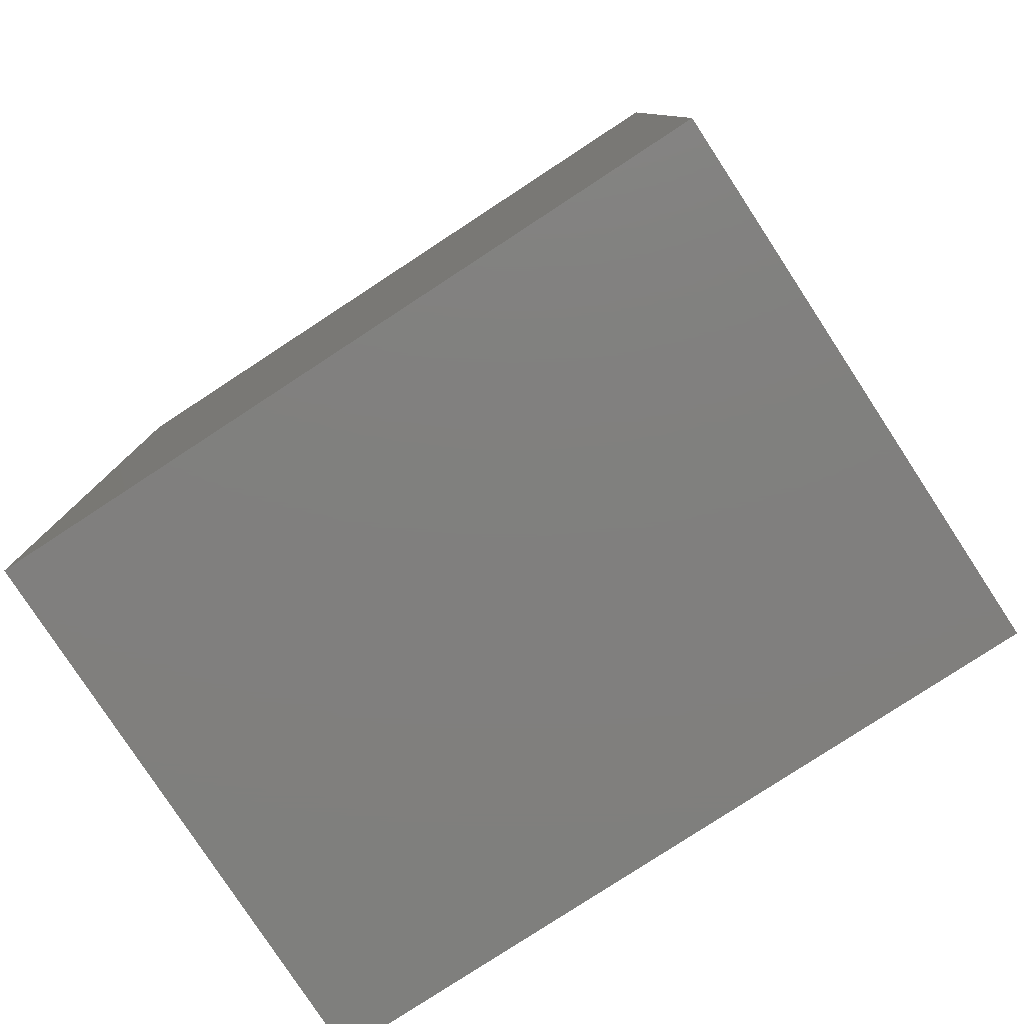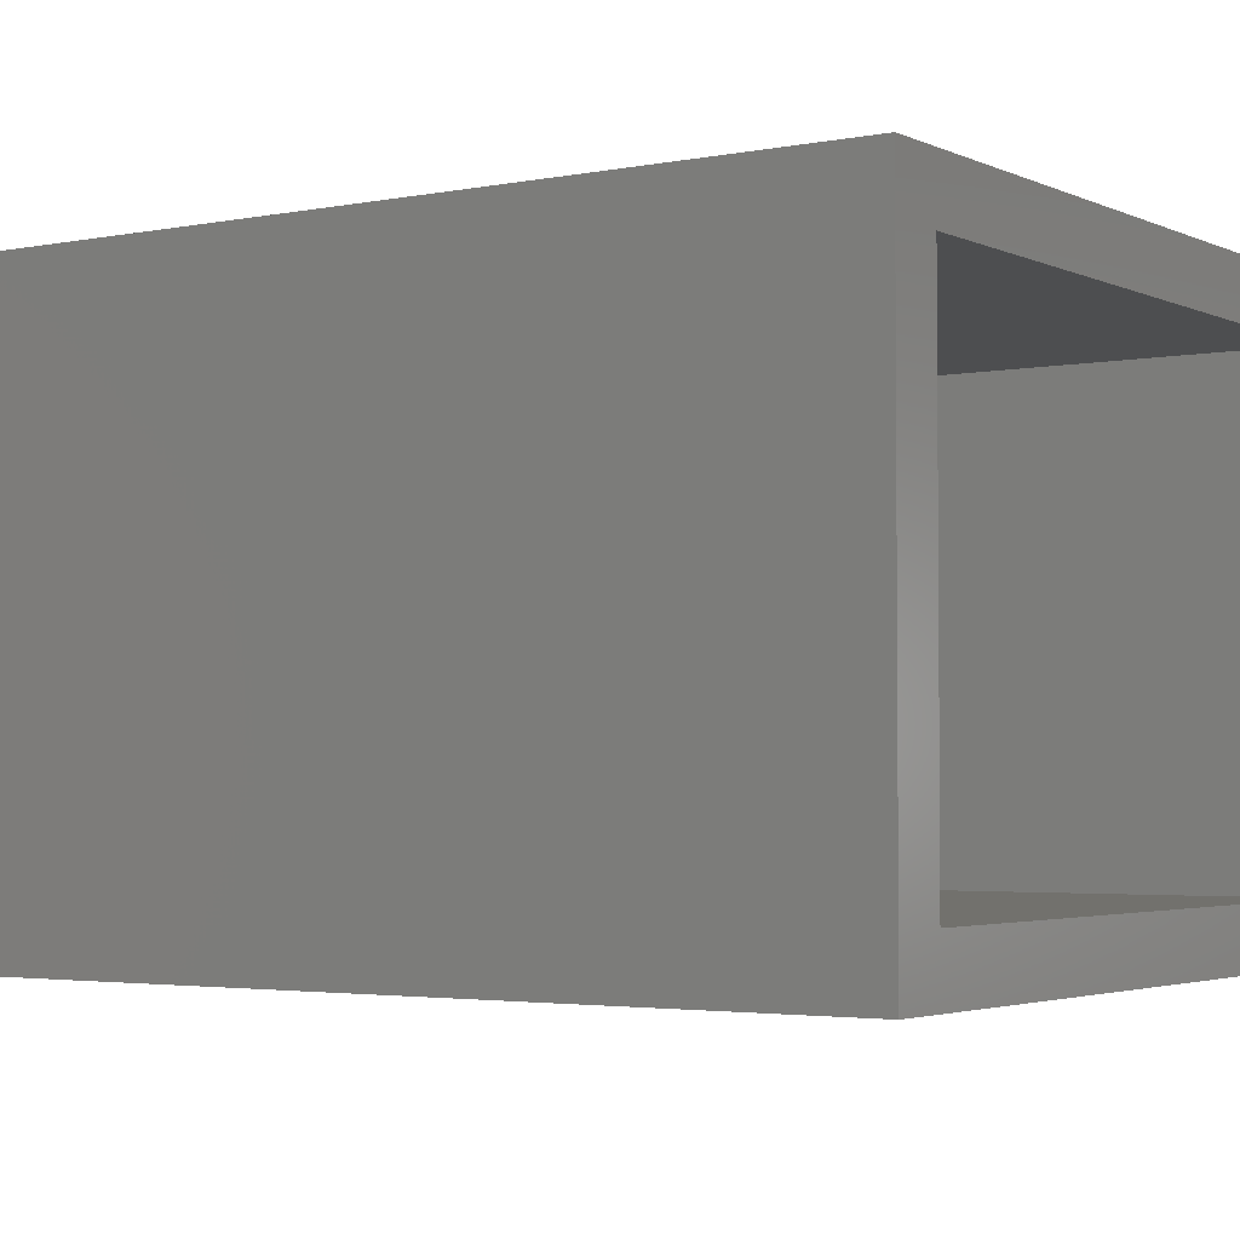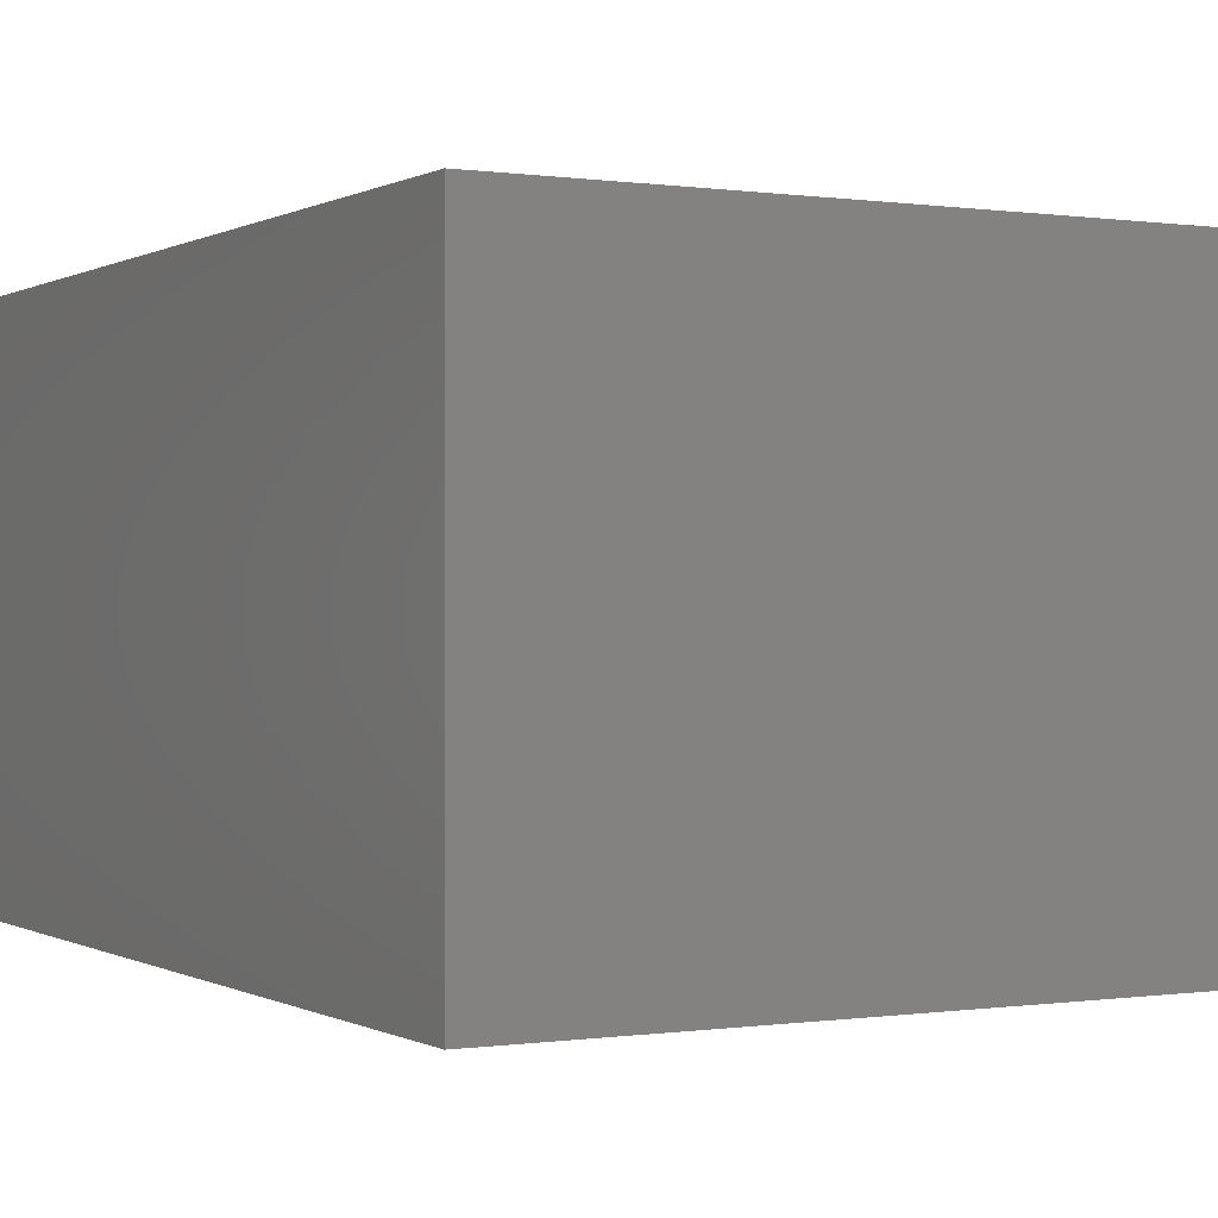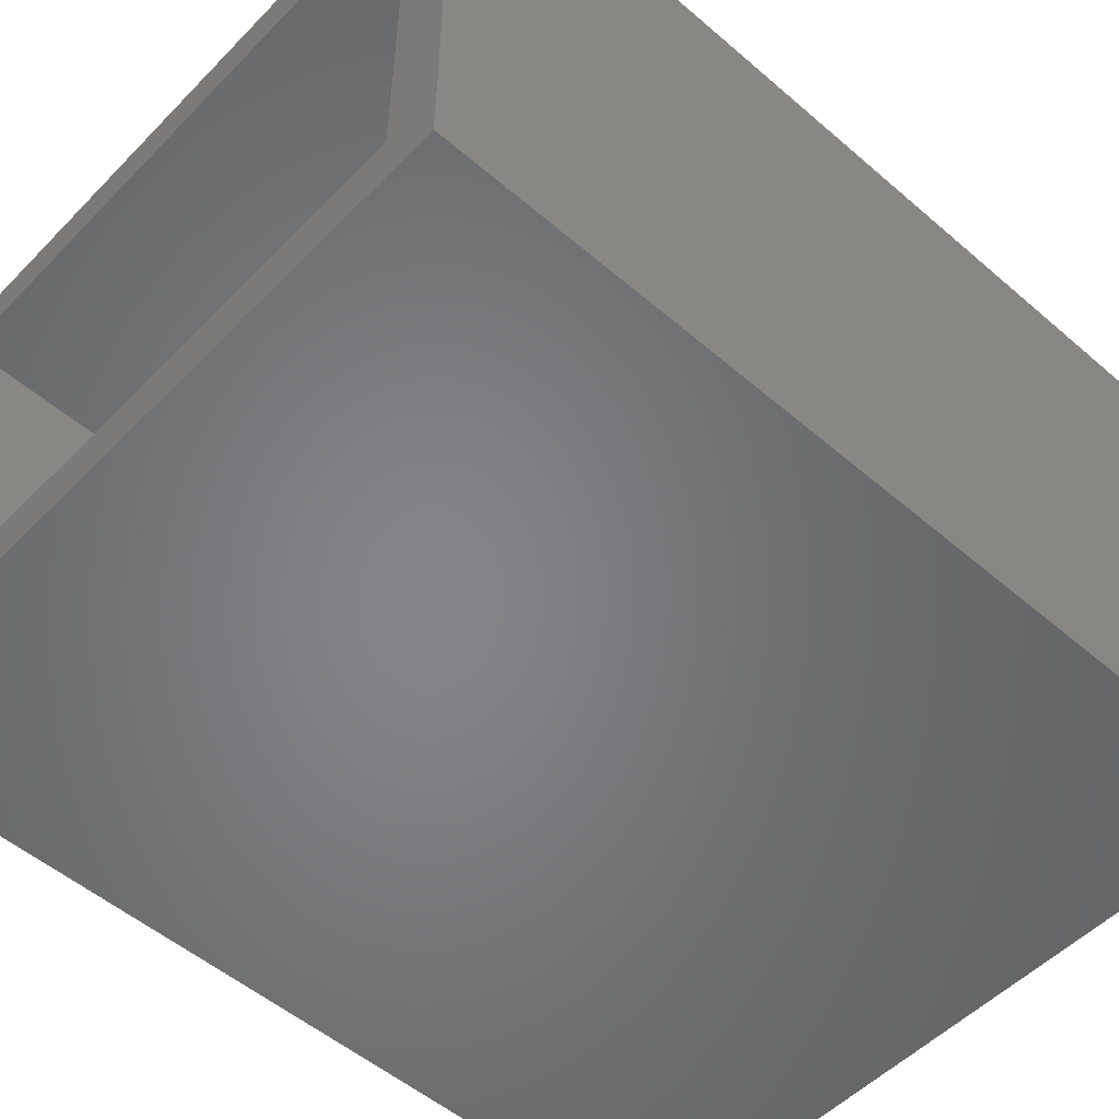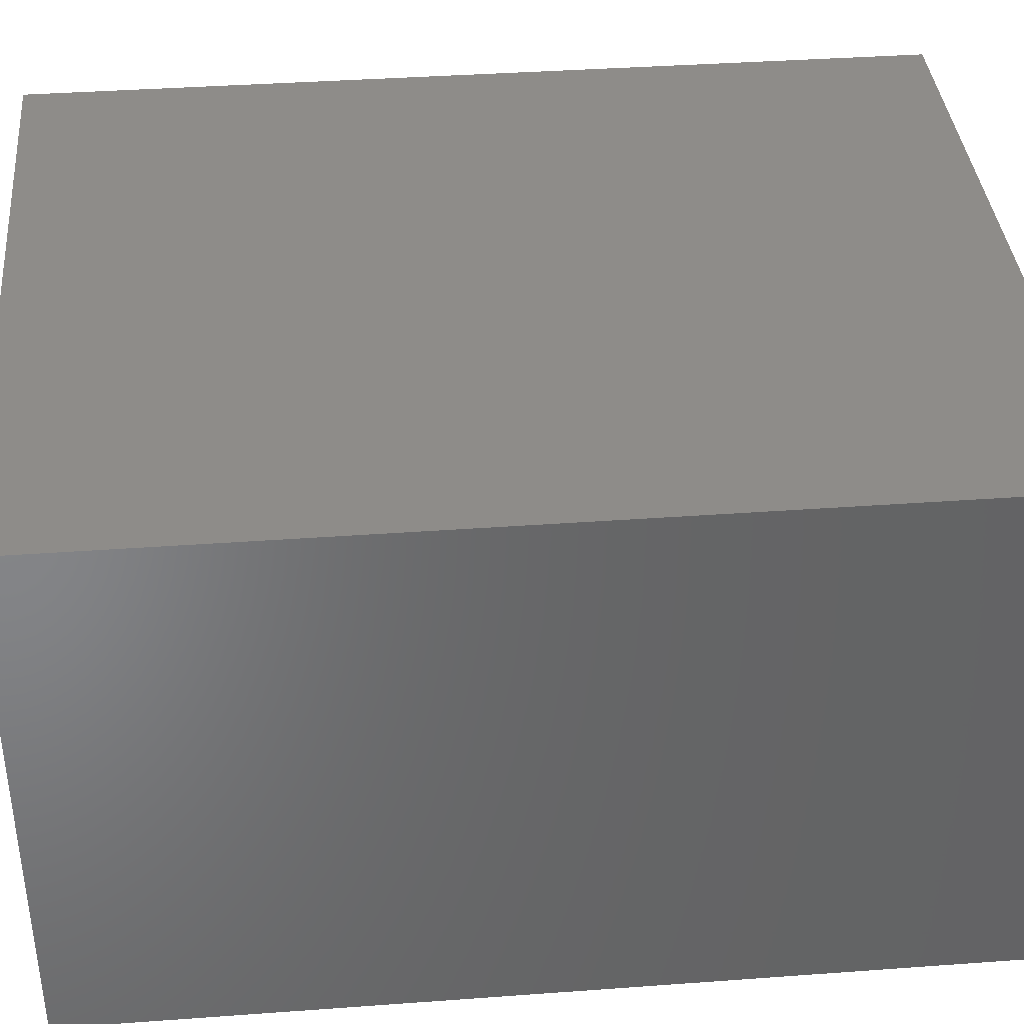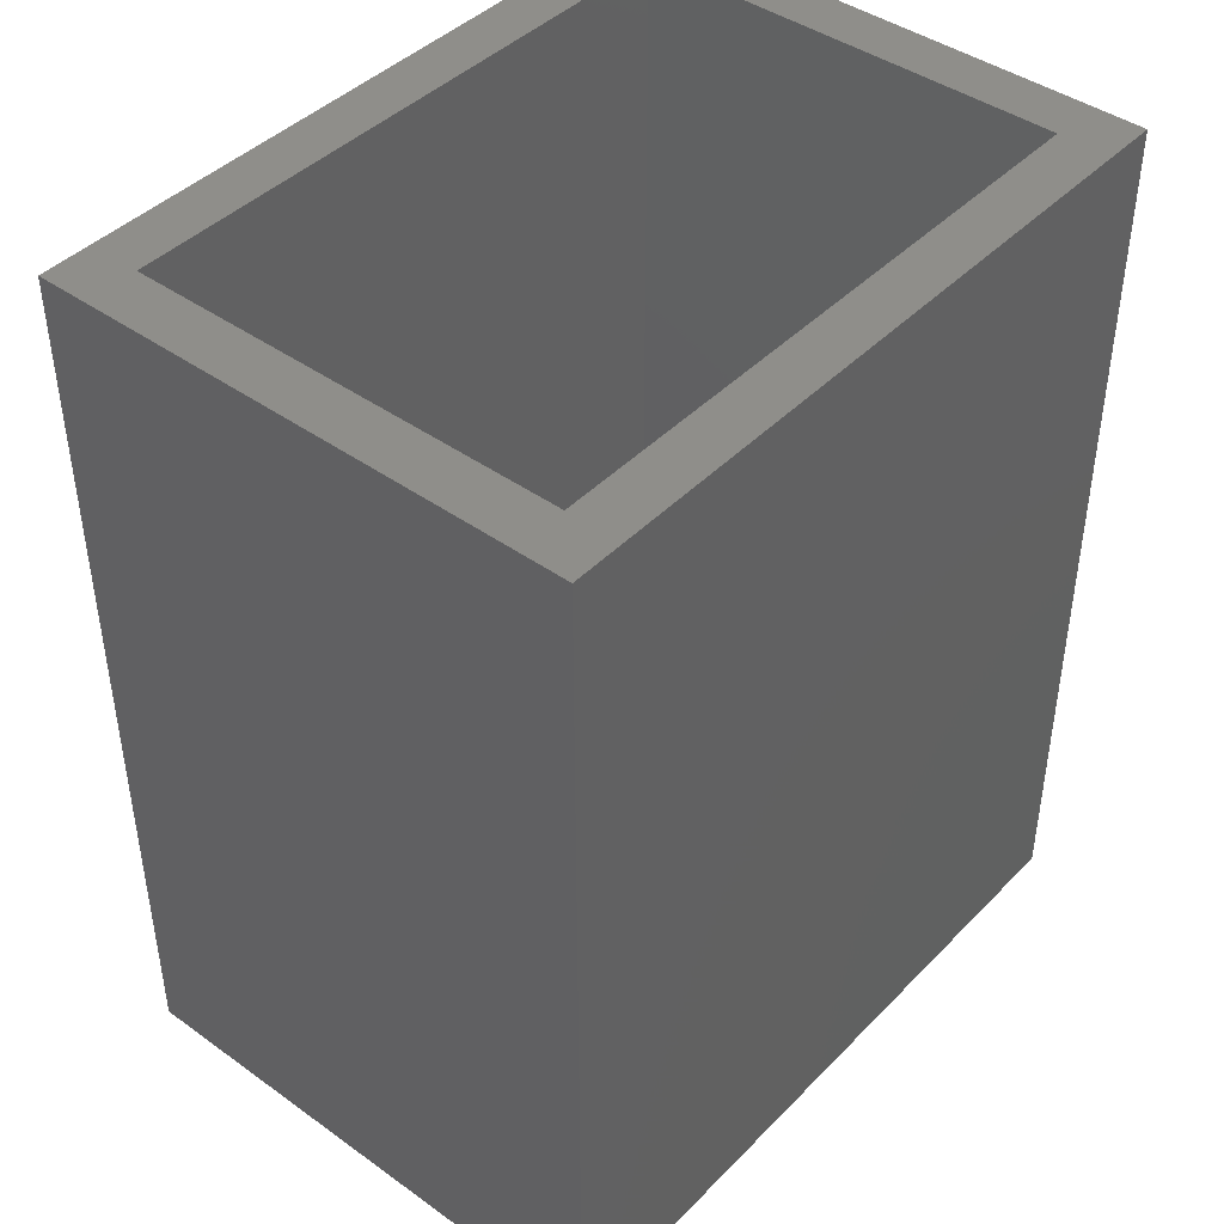
<metadata>
{"format":"stl","ext":"stl","renderer":"f3d","projection":"perspective","resolution":1024,"background":"white","views":[{"elev":-79.7,"azim":33.2,"up":"+Y"},{"elev":-3.0,"azim":124.1,"up":"+Z"},{"elev":-0.0,"azim":-28.8,"up":"+Z"},{"elev":-52.6,"azim":-132.7,"up":"+Z"},{"elev":38.1,"azim":-95.3,"up":"+Z"},{"elev":43.1,"azim":130.2,"up":"+Y"}]}
</metadata>
<code>
# stl→obj: 16 verts, 28 faces
v -0.3612 0.7362 0.3672
v -0.3221 0.7362 0.3281
v -0.3612 0.7362 -0.03125
v -0.3221 0.7362 0.007812
v 0.1711 0.7362 -0.03125
v 0.132 0.7362 0.007812
v 0.1711 0.7362 0.3672
v 0.132 0.7362 0.3281
v 0.132 0.1154 0.3281
v 0.132 0.1154 0.007812
v -0.3221 0.1154 0.007812
v -0.3221 0.1154 0.3281
v 0.1711 0.07632 0.3672
v 0.1711 0.07632 -0.03125
v -0.3612 0.07632 -0.03125
v -0.3612 0.07632 0.3672
f 1 2 3
f 3 2 4
f 3 4 5
f 5 4 6
f 5 6 7
f 7 6 8
f 7 8 1
f 1 8 2
f 9 8 10
f 10 8 6
f 11 10 4
f 4 10 6
f 2 12 4
f 4 12 11
f 12 2 9
f 9 2 8
f 13 14 7
f 7 14 5
f 15 3 14
f 14 3 5
f 16 15 13
f 13 15 14
f 1 3 16
f 16 3 15
f 16 13 1
f 1 13 7
f 12 9 11
f 11 9 10

</code>
